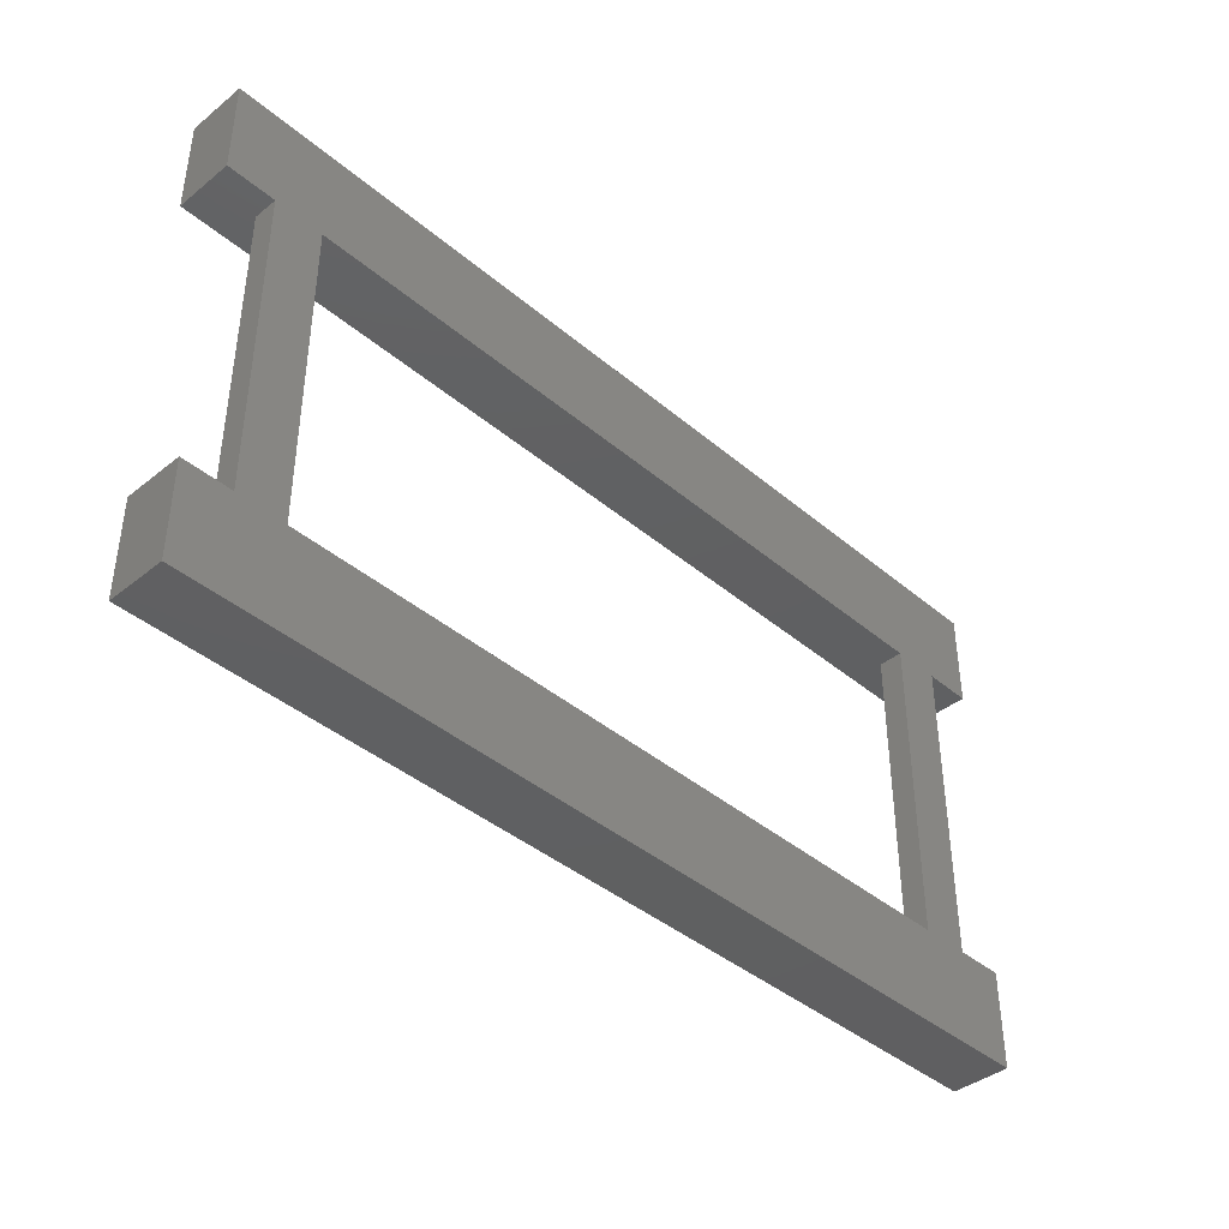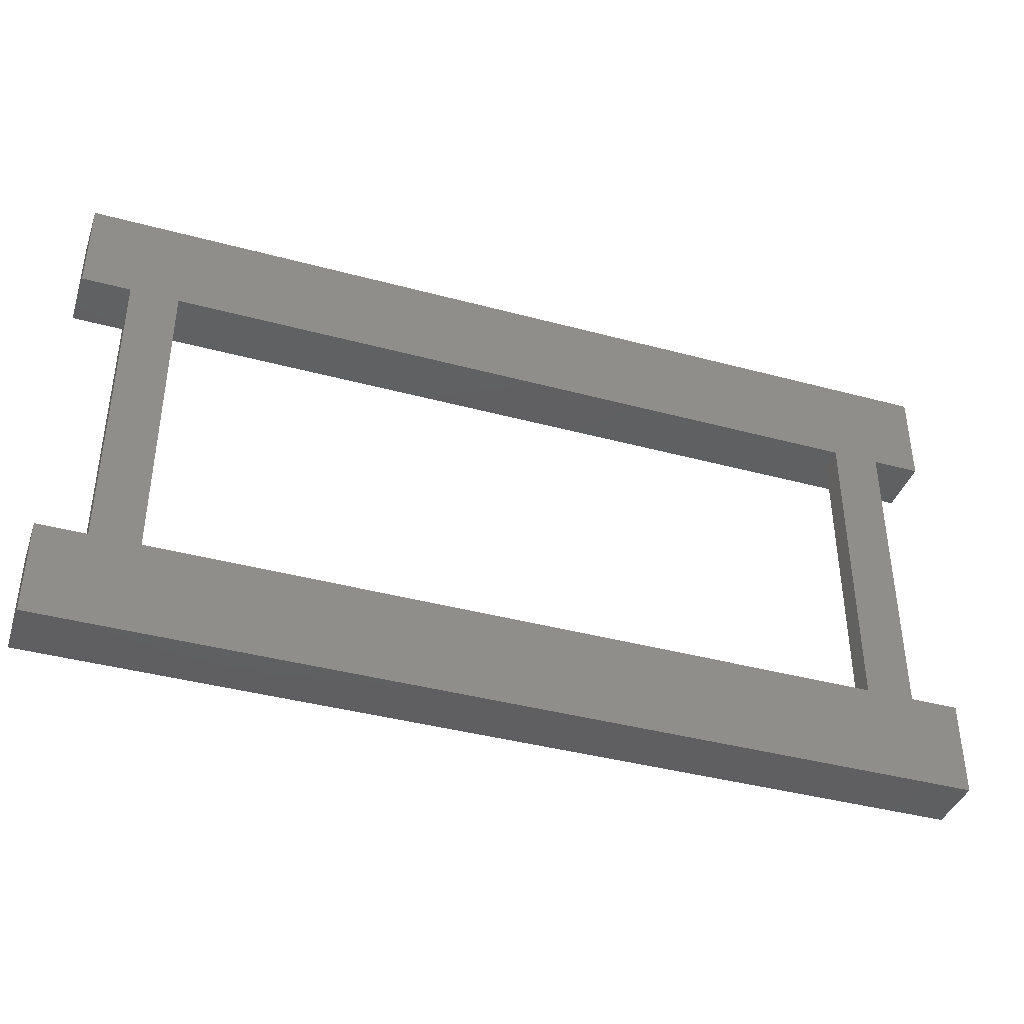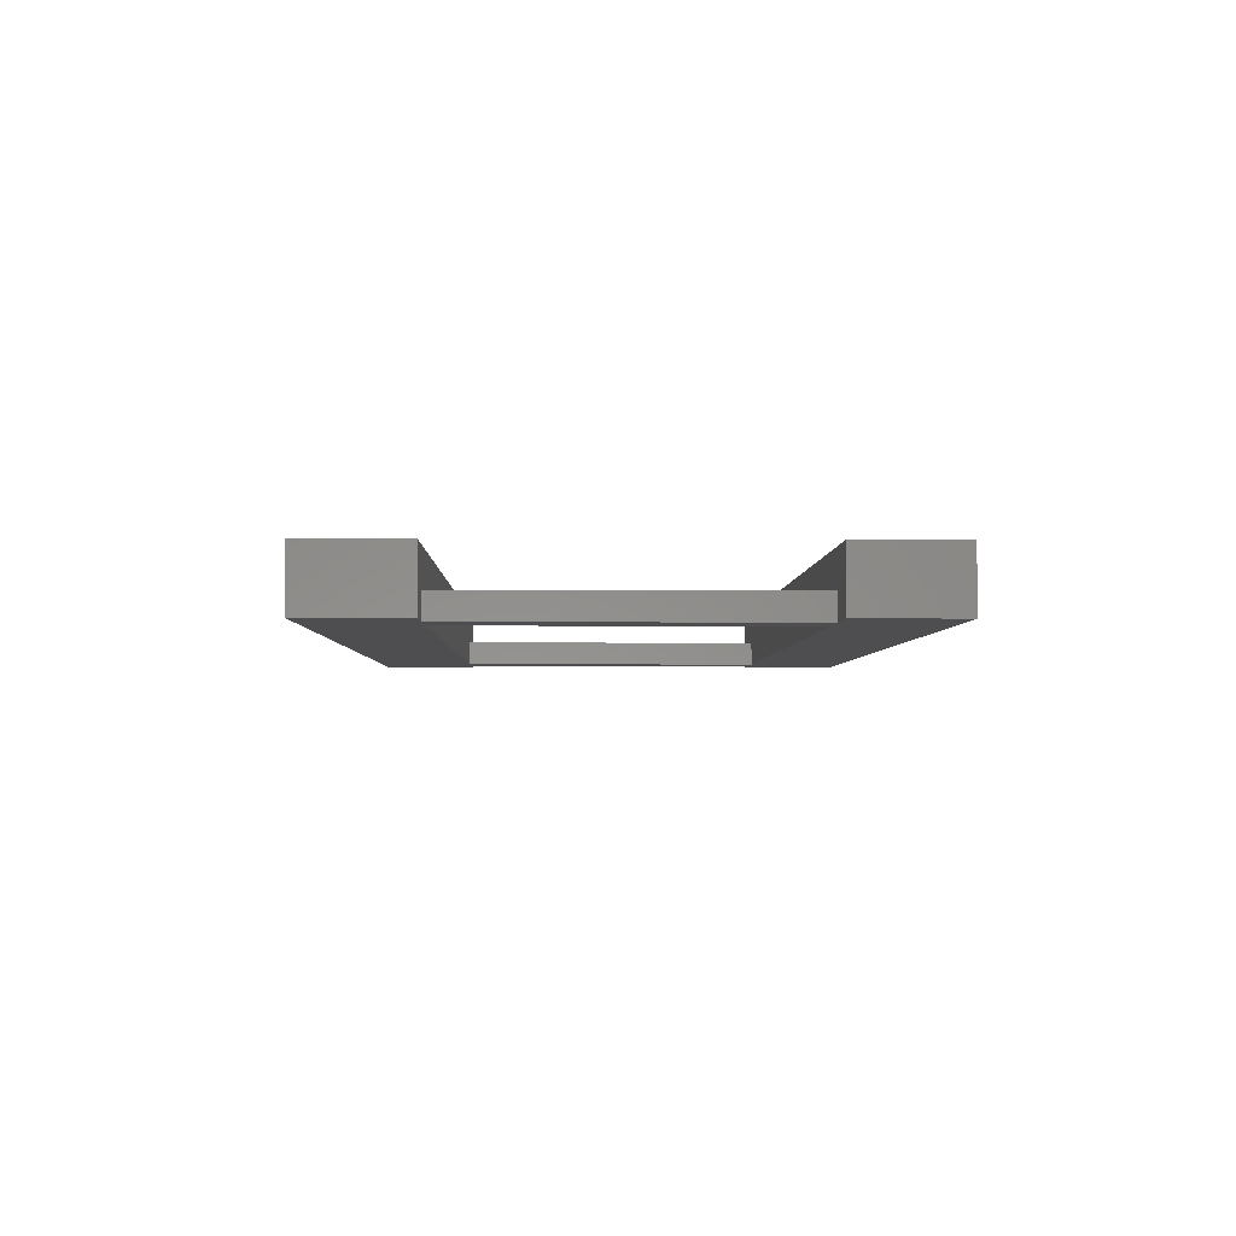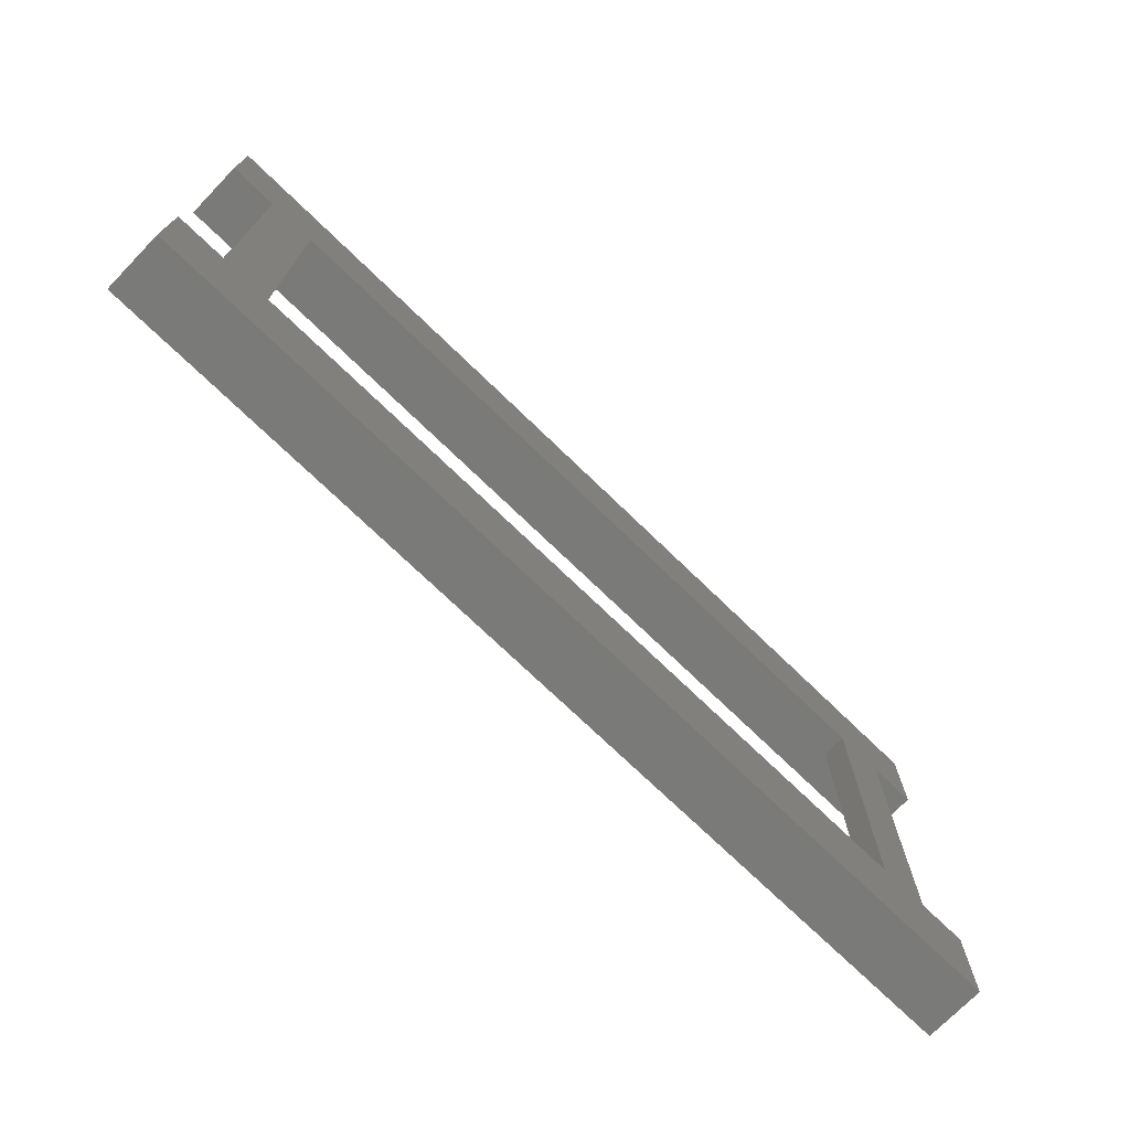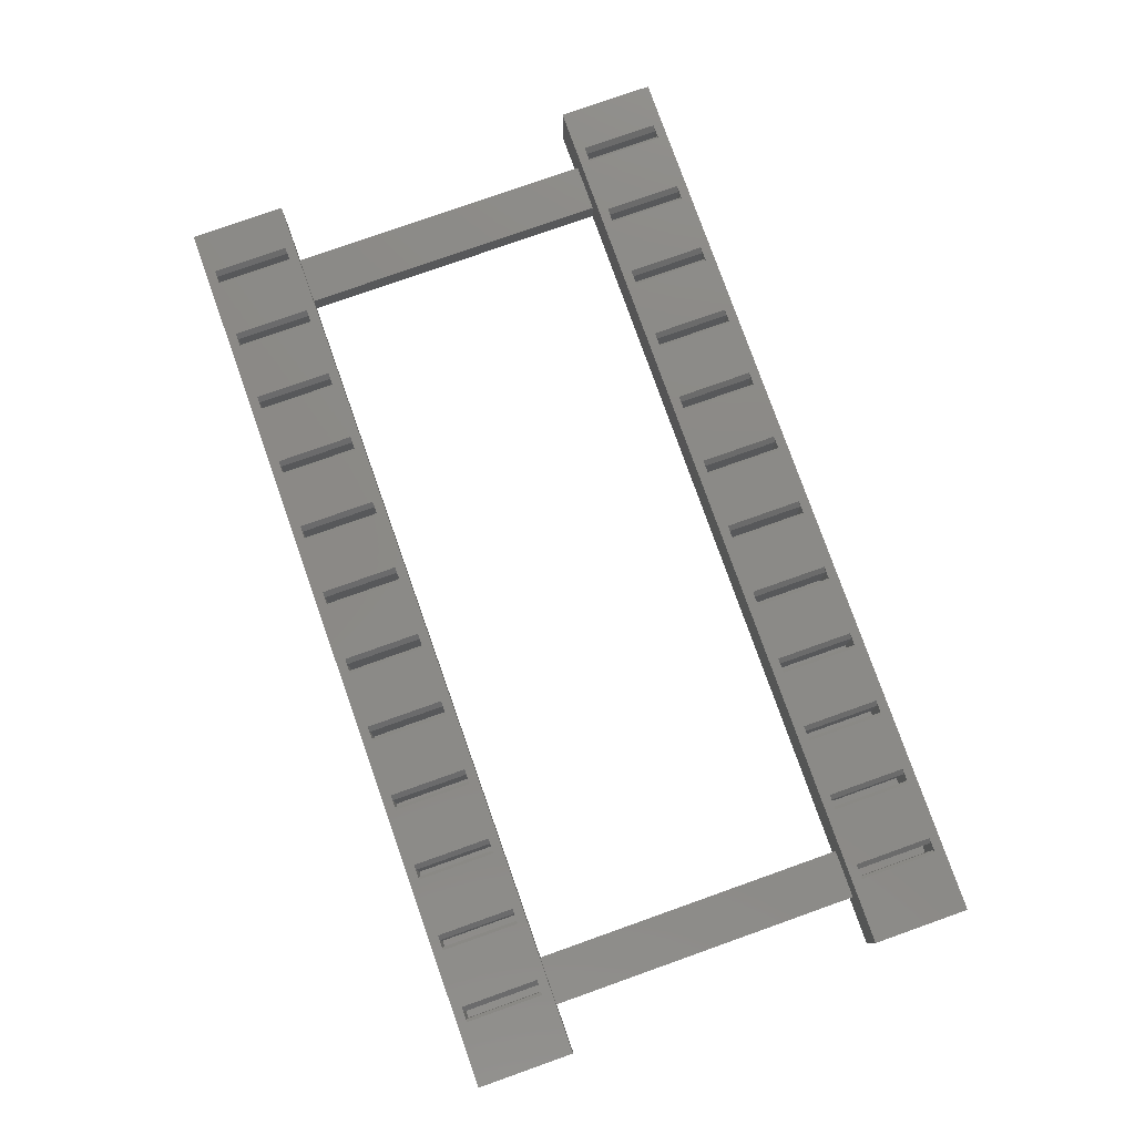
<metadata>
{"format":"stl","ext":"stl","renderer":"f3d","projection":"perspective","resolution":1024,"background":"white","views":[{"elev":-40.7,"azim":134.2,"up":"+Y"},{"elev":-39.8,"azim":161.5,"up":"+Y"},{"elev":-3.6,"azim":-91.3,"up":"+Z"},{"elev":-72.9,"azim":135.9,"up":"+Y"},{"elev":78.7,"azim":70.5,"up":"+Z"}]}
</metadata>
<code>
# stl→obj: 320 verts, 640 faces
v 11.5 2 2
v 11.5 18 11.36
v 11.5 18 2
v 11.5 2 11.36
v 10 18 2
v 10 2 2
v 10 2 11
v 10 18 11
v 9 18 12
v 12.14 18 12
v 9 2 12
v 12.14 2 12
v 26.5 2 2
v 26.5 18 11.36
v 26.5 18 2
v 26.5 2 11.36
v 25 18 2
v 25 2 2
v 25 2 11
v 25 18 11
v 24 18 12
v 27.14 18 12
v 24 2 12
v 27.14 2 12
v 41.5 2 2
v 41.5 18 11.36
v 41.5 18 2
v 41.5 2 11.36
v 40 18 2
v 40 2 2
v 40 2 11
v 40 18 11
v 39 18 12
v 42.14 18 12
v 39 2 12
v 42.14 2 12
v 56.5 2 2
v 56.5 18 11.36
v 56.5 18 2
v 56.5 2 11.36
v 55 18 2
v 55 2 2
v 55 2 11
v 55 18 11
v 54 18 12
v 57.14 18 12
v 54 2 12
v 57.14 2 12
v 71.5 2 2
v 71.5 18 11.36
v 71.5 18 2
v 71.5 2 11.36
v 70 18 2
v 70 2 2
v 70 2 11
v 70 18 11
v 69 18 12
v 72.14 18 12
v 69 2 12
v 72.14 2 12
v 86.5 2 2
v 86.5 18 11.36
v 86.5 18 2
v 86.5 2 11.36
v 85 18 2
v 85 2 2
v 85 2 11
v 85 18 11
v 84 18 12
v 87.14 18 12
v 84 2 12
v 87.14 2 12
v 101.5 2 2
v 101.5 18 11.36
v 101.5 18 2
v 101.5 2 11.36
v 100 18 2
v 100 2 2
v 100 2 11
v 100 18 11
v 99 18 12
v 102.1 18 12
v 99 2 12
v 102.1 2 12
v 116.5 2 2
v 116.5 18 11.36
v 116.5 18 2
v 116.5 2 11.36
v 115 18 2
v 115 2 2
v 115 2 11
v 115 18 11
v 114 18 12
v 117.1 18 12
v 114 2 12
v 117.1 2 12
v 131.5 2 2
v 131.5 18 11.36
v 131.5 18 2
v 131.5 2 11.36
v 130 18 2
v 130 2 2
v 130 2 11
v 130 18 11
v 129 18 12
v 132.1 18 12
v 129 2 12
v 132.1 2 12
v 146.5 2 2
v 146.5 18 11.36
v 146.5 18 2
v 146.5 2 11.36
v 145 18 2
v 145 2 2
v 145 2 11
v 145 18 11
v 144 18 12
v 147.1 18 12
v 144 2 12
v 147.1 2 12
v 161.5 2 2
v 161.5 18 11.36
v 161.5 18 2
v 161.5 2 11.36
v 160 18 2
v 160 2 2
v 160 2 11
v 160 18 11
v 159 18 12
v 162.1 18 12
v 159 2 12
v 162.1 2 12
v 176.5 2 2
v 176.5 18 11.36
v 176.5 18 2
v 176.5 2 11.36
v 175 18 2
v 175 2 2
v 175 2 11
v 175 18 11
v 174 18 12
v 177.1 18 12
v 174 2 12
v 177.1 2 12
v 190 0 12
v 190 20 0
v 190 20 12
v 190 0 0
v 0 20 12
v 0 0 12
v 180 20 0
v 170 20 0
v 180 85 0
v 20 20 0
v 10 20 0
v 20 85 0
v 0 0 0
v 0 20 0
v 190 105 0
v 190 85 0
v 170 85 0
v 10 85 0
v 0 105 0
v 0 85 0
v 20 20 5
v 170 20 5
v 180 20 5
v 10 20 5
v 11.5 87 2
v 11.5 103 11.36
v 11.5 103 2
v 11.5 87 11.36
v 10 103 2
v 10 87 2
v 10 87 11
v 10 103 11
v 9 103 12
v 12.14 103 12
v 9 87 12
v 12.14 87 12
v 26.5 87 2
v 26.5 103 11.36
v 26.5 103 2
v 26.5 87 11.36
v 25 103 2
v 25 87 2
v 25 87 11
v 25 103 11
v 24 103 12
v 27.14 103 12
v 24 87 12
v 27.14 87 12
v 41.5 87 2
v 41.5 103 11.36
v 41.5 103 2
v 41.5 87 11.36
v 40 103 2
v 40 87 2
v 40 87 11
v 40 103 11
v 39 103 12
v 42.14 103 12
v 39 87 12
v 42.14 87 12
v 56.5 87 2
v 56.5 103 11.36
v 56.5 103 2
v 56.5 87 11.36
v 55 103 2
v 55 87 2
v 55 87 11
v 55 103 11
v 54 103 12
v 57.14 103 12
v 54 87 12
v 57.14 87 12
v 71.5 87 2
v 71.5 103 11.36
v 71.5 103 2
v 71.5 87 11.36
v 70 103 2
v 70 87 2
v 70 87 11
v 70 103 11
v 69 103 12
v 72.14 103 12
v 69 87 12
v 72.14 87 12
v 86.5 87 2
v 86.5 103 11.36
v 86.5 103 2
v 86.5 87 11.36
v 85 103 2
v 85 87 2
v 85 87 11
v 85 103 11
v 84 103 12
v 87.14 103 12
v 84 87 12
v 87.14 87 12
v 101.5 87 2
v 101.5 103 11.36
v 101.5 103 2
v 101.5 87 11.36
v 100 103 2
v 100 87 2
v 100 87 11
v 100 103 11
v 99 103 12
v 102.1 103 12
v 99 87 12
v 102.1 87 12
v 116.5 87 2
v 116.5 103 11.36
v 116.5 103 2
v 116.5 87 11.36
v 115 103 2
v 115 87 2
v 115 87 11
v 115 103 11
v 114 103 12
v 117.1 103 12
v 114 87 12
v 117.1 87 12
v 131.5 87 2
v 131.5 103 11.36
v 131.5 103 2
v 131.5 87 11.36
v 130 103 2
v 130 87 2
v 130 87 11
v 130 103 11
v 129 103 12
v 132.1 103 12
v 129 87 12
v 132.1 87 12
v 146.5 87 2
v 146.5 103 11.36
v 146.5 103 2
v 146.5 87 11.36
v 145 103 2
v 145 87 2
v 145 87 11
v 145 103 11
v 144 103 12
v 147.1 103 12
v 144 87 12
v 147.1 87 12
v 161.5 87 2
v 161.5 103 11.36
v 161.5 103 2
v 161.5 87 11.36
v 160 103 2
v 160 87 2
v 160 87 11
v 160 103 11
v 159 103 12
v 162.1 103 12
v 159 87 12
v 162.1 87 12
v 176.5 87 2
v 176.5 103 11.36
v 176.5 103 2
v 176.5 87 11.36
v 175 103 2
v 175 87 2
v 175 87 11
v 175 103 11
v 174 103 12
v 177.1 103 12
v 174 87 12
v 177.1 87 12
v 190 85 12
v 190 105 12
v 0 105 12
v 0 85 12
v 170 85 5
v 20 85 5
v 10 85 5
v 180 85 5
f 1 2 3
f 2 1 4
f 5 1 3
f 1 5 6
f 7 5 8
f 5 7 6
f 9 2 10
f 8 2 9
f 3 8 5
f 8 3 2
f 4 11 12
f 4 7 11
f 1 7 4
f 7 1 6
f 4 10 2
f 10 4 12
f 11 8 9
f 8 11 7
f 13 14 15
f 14 13 16
f 17 13 15
f 13 17 18
f 19 17 20
f 17 19 18
f 21 14 22
f 20 14 21
f 15 20 17
f 20 15 14
f 16 23 24
f 16 19 23
f 13 19 16
f 19 13 18
f 16 22 14
f 22 16 24
f 23 20 21
f 20 23 19
f 25 26 27
f 26 25 28
f 29 25 27
f 25 29 30
f 31 29 32
f 29 31 30
f 33 26 34
f 32 26 33
f 27 32 29
f 32 27 26
f 28 35 36
f 28 31 35
f 25 31 28
f 31 25 30
f 28 34 26
f 34 28 36
f 35 32 33
f 32 35 31
f 37 38 39
f 38 37 40
f 41 37 39
f 37 41 42
f 43 41 44
f 41 43 42
f 45 38 46
f 44 38 45
f 39 44 41
f 44 39 38
f 40 47 48
f 40 43 47
f 37 43 40
f 43 37 42
f 40 46 38
f 46 40 48
f 47 44 45
f 44 47 43
f 49 50 51
f 50 49 52
f 53 49 51
f 49 53 54
f 55 53 56
f 53 55 54
f 57 50 58
f 56 50 57
f 51 56 53
f 56 51 50
f 52 59 60
f 52 55 59
f 49 55 52
f 55 49 54
f 52 58 50
f 58 52 60
f 59 56 57
f 56 59 55
f 61 62 63
f 62 61 64
f 65 61 63
f 61 65 66
f 67 65 68
f 65 67 66
f 69 62 70
f 68 62 69
f 63 68 65
f 68 63 62
f 64 71 72
f 64 67 71
f 61 67 64
f 67 61 66
f 64 70 62
f 70 64 72
f 71 68 69
f 68 71 67
f 73 74 75
f 74 73 76
f 77 73 75
f 73 77 78
f 79 77 80
f 77 79 78
f 81 74 82
f 80 74 81
f 75 80 77
f 80 75 74
f 76 83 84
f 76 79 83
f 73 79 76
f 79 73 78
f 76 82 74
f 82 76 84
f 83 80 81
f 80 83 79
f 85 86 87
f 86 85 88
f 89 85 87
f 85 89 90
f 91 89 92
f 89 91 90
f 93 86 94
f 92 86 93
f 87 92 89
f 92 87 86
f 88 95 96
f 88 91 95
f 85 91 88
f 91 85 90
f 88 94 86
f 94 88 96
f 95 92 93
f 92 95 91
f 97 98 99
f 98 97 100
f 101 97 99
f 97 101 102
f 103 101 104
f 101 103 102
f 105 98 106
f 104 98 105
f 99 104 101
f 104 99 98
f 100 107 108
f 100 103 107
f 97 103 100
f 103 97 102
f 100 106 98
f 106 100 108
f 107 104 105
f 104 107 103
f 109 110 111
f 110 109 112
f 113 109 111
f 109 113 114
f 115 113 116
f 113 115 114
f 117 110 118
f 116 110 117
f 111 116 113
f 116 111 110
f 112 119 120
f 112 115 119
f 109 115 112
f 115 109 114
f 112 118 110
f 118 112 120
f 119 116 117
f 116 119 115
f 121 122 123
f 122 121 124
f 125 121 123
f 121 125 126
f 127 125 128
f 125 127 126
f 129 122 130
f 128 122 129
f 123 128 125
f 128 123 122
f 124 131 132
f 124 127 131
f 121 127 124
f 127 121 126
f 124 130 122
f 130 124 132
f 131 128 129
f 128 131 127
f 133 134 135
f 134 133 136
f 137 133 135
f 133 137 138
f 139 137 140
f 137 139 138
f 141 134 142
f 140 134 141
f 135 140 137
f 140 135 134
f 136 143 144
f 136 139 143
f 133 139 136
f 139 133 138
f 136 142 134
f 142 136 144
f 143 140 141
f 140 143 139
f 145 146 147
f 146 145 148
f 147 142 145
f 147 141 142
f 141 130 143
f 147 130 141
f 147 129 130
f 129 118 131
f 147 118 129
f 147 117 118
f 117 106 119
f 147 106 117
f 147 105 106
f 105 94 107
f 147 94 105
f 147 93 94
f 93 82 95
f 147 82 93
f 147 81 82
f 81 70 83
f 147 70 81
f 147 69 70
f 69 58 71
f 147 58 69
f 149 58 147
f 57 46 59
f 58 149 57
f 57 149 46
f 45 34 47
f 46 149 45
f 45 149 34
f 33 22 35
f 34 149 33
f 33 149 22
f 21 10 23
f 22 149 21
f 21 149 10
f 9 149 11
f 10 149 9
f 144 145 142
f 143 145 144
f 132 143 130
f 132 145 143
f 131 145 132
f 120 131 118
f 120 145 131
f 119 145 120
f 108 119 106
f 108 145 119
f 107 145 108
f 96 107 94
f 96 145 107
f 95 145 96
f 84 95 82
f 84 145 95
f 83 145 84
f 72 83 70
f 72 145 83
f 71 145 72
f 60 71 58
f 60 145 71
f 150 60 59
f 48 59 46
f 150 59 48
f 150 48 47
f 36 47 34
f 150 47 36
f 150 36 35
f 24 35 22
f 150 35 24
f 150 24 23
f 12 23 10
f 150 23 12
f 150 12 11
f 60 150 145
f 150 11 149
f 148 151 146
f 151 152 153
f 148 152 151
f 148 154 152
f 154 155 156
f 157 154 148
f 154 157 155
f 155 157 158
f 153 159 160
f 161 153 152
f 161 159 153
f 156 159 161
f 162 156 155
f 163 156 162
f 163 162 164
f 156 163 159
f 157 149 158
f 149 157 150
f 152 165 166
f 165 152 154
f 166 147 167
f 146 167 147
f 167 146 151
f 147 166 149
f 165 149 166
f 168 149 165
f 158 168 155
f 168 158 149
f 157 145 150
f 145 157 148
f 169 170 171
f 170 169 172
f 173 169 171
f 169 173 174
f 175 173 176
f 173 175 174
f 177 170 178
f 176 170 177
f 171 176 173
f 176 171 170
f 172 179 180
f 172 175 179
f 169 175 172
f 175 169 174
f 172 178 170
f 178 172 180
f 179 176 177
f 176 179 175
f 181 182 183
f 182 181 184
f 185 181 183
f 181 185 186
f 187 185 188
f 185 187 186
f 189 182 190
f 188 182 189
f 183 188 185
f 188 183 182
f 184 191 192
f 184 187 191
f 181 187 184
f 187 181 186
f 184 190 182
f 190 184 192
f 191 188 189
f 188 191 187
f 193 194 195
f 194 193 196
f 197 193 195
f 193 197 198
f 199 197 200
f 197 199 198
f 201 194 202
f 200 194 201
f 195 200 197
f 200 195 194
f 196 203 204
f 196 199 203
f 193 199 196
f 199 193 198
f 196 202 194
f 202 196 204
f 203 200 201
f 200 203 199
f 205 206 207
f 206 205 208
f 209 205 207
f 205 209 210
f 211 209 212
f 209 211 210
f 213 206 214
f 212 206 213
f 207 212 209
f 212 207 206
f 208 215 216
f 208 211 215
f 205 211 208
f 211 205 210
f 208 214 206
f 214 208 216
f 215 212 213
f 212 215 211
f 217 218 219
f 218 217 220
f 221 217 219
f 217 221 222
f 223 221 224
f 221 223 222
f 225 218 226
f 224 218 225
f 219 224 221
f 224 219 218
f 220 227 228
f 220 223 227
f 217 223 220
f 223 217 222
f 220 226 218
f 226 220 228
f 227 224 225
f 224 227 223
f 229 230 231
f 230 229 232
f 233 229 231
f 229 233 234
f 235 233 236
f 233 235 234
f 237 230 238
f 236 230 237
f 231 236 233
f 236 231 230
f 232 239 240
f 232 235 239
f 229 235 232
f 235 229 234
f 232 238 230
f 238 232 240
f 239 236 237
f 236 239 235
f 241 242 243
f 242 241 244
f 245 241 243
f 241 245 246
f 247 245 248
f 245 247 246
f 249 242 250
f 248 242 249
f 243 248 245
f 248 243 242
f 244 251 252
f 244 247 251
f 241 247 244
f 247 241 246
f 244 250 242
f 250 244 252
f 251 248 249
f 248 251 247
f 253 254 255
f 254 253 256
f 257 253 255
f 253 257 258
f 259 257 260
f 257 259 258
f 261 254 262
f 260 254 261
f 255 260 257
f 260 255 254
f 256 263 264
f 256 259 263
f 253 259 256
f 259 253 258
f 256 262 254
f 262 256 264
f 263 260 261
f 260 263 259
f 265 266 267
f 266 265 268
f 269 265 267
f 265 269 270
f 271 269 272
f 269 271 270
f 273 266 274
f 272 266 273
f 267 272 269
f 272 267 266
f 268 275 276
f 268 271 275
f 265 271 268
f 271 265 270
f 268 274 266
f 274 268 276
f 275 272 273
f 272 275 271
f 277 278 279
f 278 277 280
f 281 277 279
f 277 281 282
f 283 281 284
f 281 283 282
f 285 278 286
f 284 278 285
f 279 284 281
f 284 279 278
f 280 287 288
f 280 283 287
f 277 283 280
f 283 277 282
f 280 286 278
f 286 280 288
f 287 284 285
f 284 287 283
f 289 290 291
f 290 289 292
f 293 289 291
f 289 293 294
f 295 293 296
f 293 295 294
f 297 290 298
f 296 290 297
f 291 296 293
f 296 291 290
f 292 299 300
f 292 295 299
f 289 295 292
f 295 289 294
f 292 298 290
f 298 292 300
f 299 296 297
f 296 299 295
f 301 302 303
f 302 301 304
f 305 301 303
f 301 305 306
f 307 305 308
f 305 307 306
f 309 302 310
f 308 302 309
f 303 308 305
f 308 303 302
f 304 311 312
f 304 307 311
f 301 307 304
f 307 301 306
f 304 310 302
f 310 304 312
f 311 308 309
f 308 311 307
f 313 159 314
f 159 313 160
f 314 310 313
f 314 309 310
f 309 298 311
f 314 298 309
f 314 297 298
f 297 286 299
f 314 286 297
f 314 285 286
f 285 274 287
f 314 274 285
f 314 273 274
f 273 262 275
f 314 262 273
f 314 261 262
f 261 250 263
f 314 250 261
f 314 249 250
f 249 238 251
f 314 238 249
f 314 237 238
f 237 226 239
f 314 226 237
f 315 226 314
f 225 214 227
f 226 315 225
f 225 315 214
f 213 202 215
f 214 315 213
f 213 315 202
f 201 190 203
f 202 315 201
f 201 315 190
f 189 178 191
f 190 315 189
f 189 315 178
f 177 315 179
f 178 315 177
f 312 313 310
f 311 313 312
f 300 311 298
f 300 313 311
f 299 313 300
f 288 299 286
f 288 313 299
f 287 313 288
f 276 287 274
f 276 313 287
f 275 313 276
f 264 275 262
f 264 313 275
f 263 313 264
f 252 263 250
f 252 313 263
f 251 313 252
f 240 251 238
f 240 313 251
f 239 313 240
f 228 239 226
f 228 313 239
f 316 228 227
f 216 227 214
f 316 227 216
f 316 216 215
f 204 215 202
f 316 215 204
f 316 204 203
f 192 203 190
f 316 203 192
f 316 192 191
f 180 191 178
f 316 191 180
f 316 180 179
f 228 316 313
f 316 179 315
f 164 315 163
f 315 164 316
f 159 315 314
f 315 159 163
f 156 317 318
f 317 156 161
f 318 316 319
f 164 319 316
f 319 164 162
f 316 318 313
f 317 313 318
f 320 313 317
f 160 320 153
f 320 160 313
f 165 156 318
f 156 165 154
f 319 165 318
f 165 319 168
f 155 319 162
f 319 155 168
f 167 153 320
f 153 167 151
f 317 167 320
f 167 317 166
f 152 317 161
f 317 152 166

</code>
